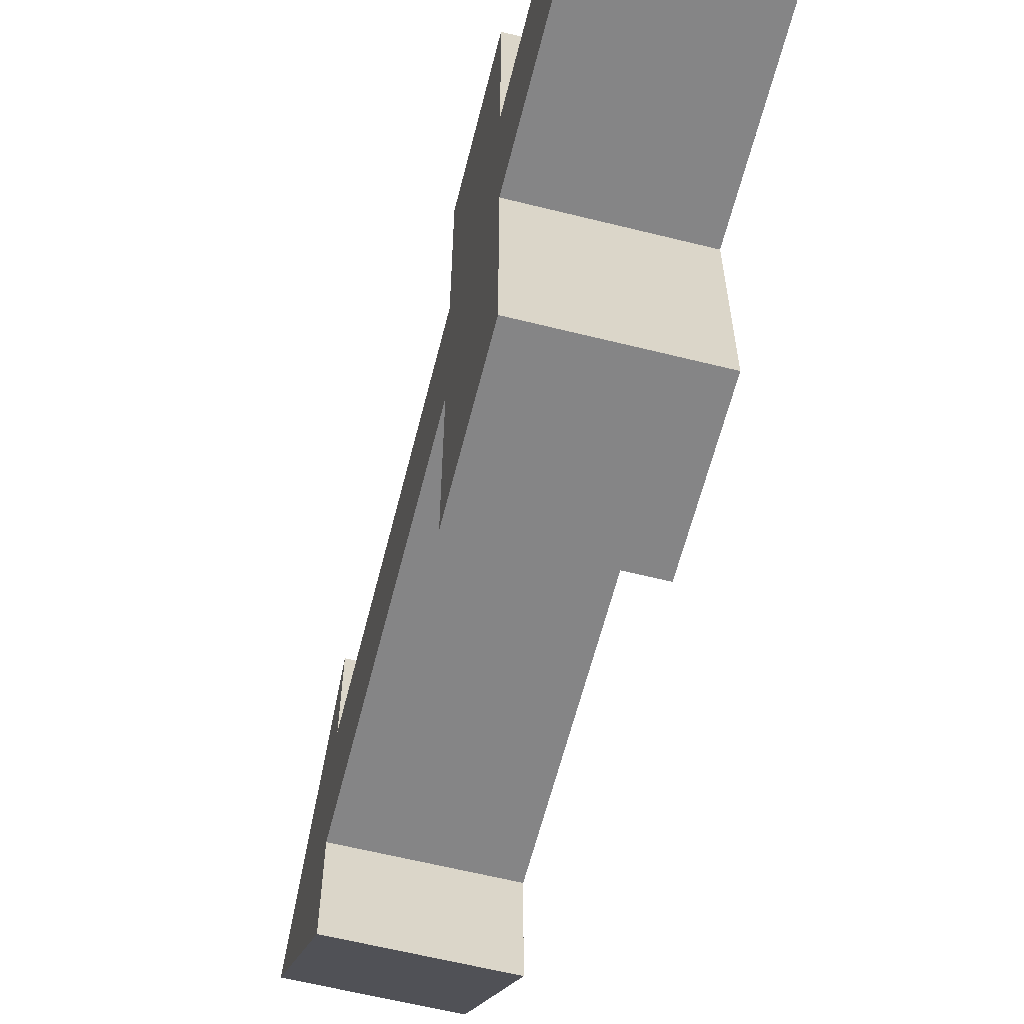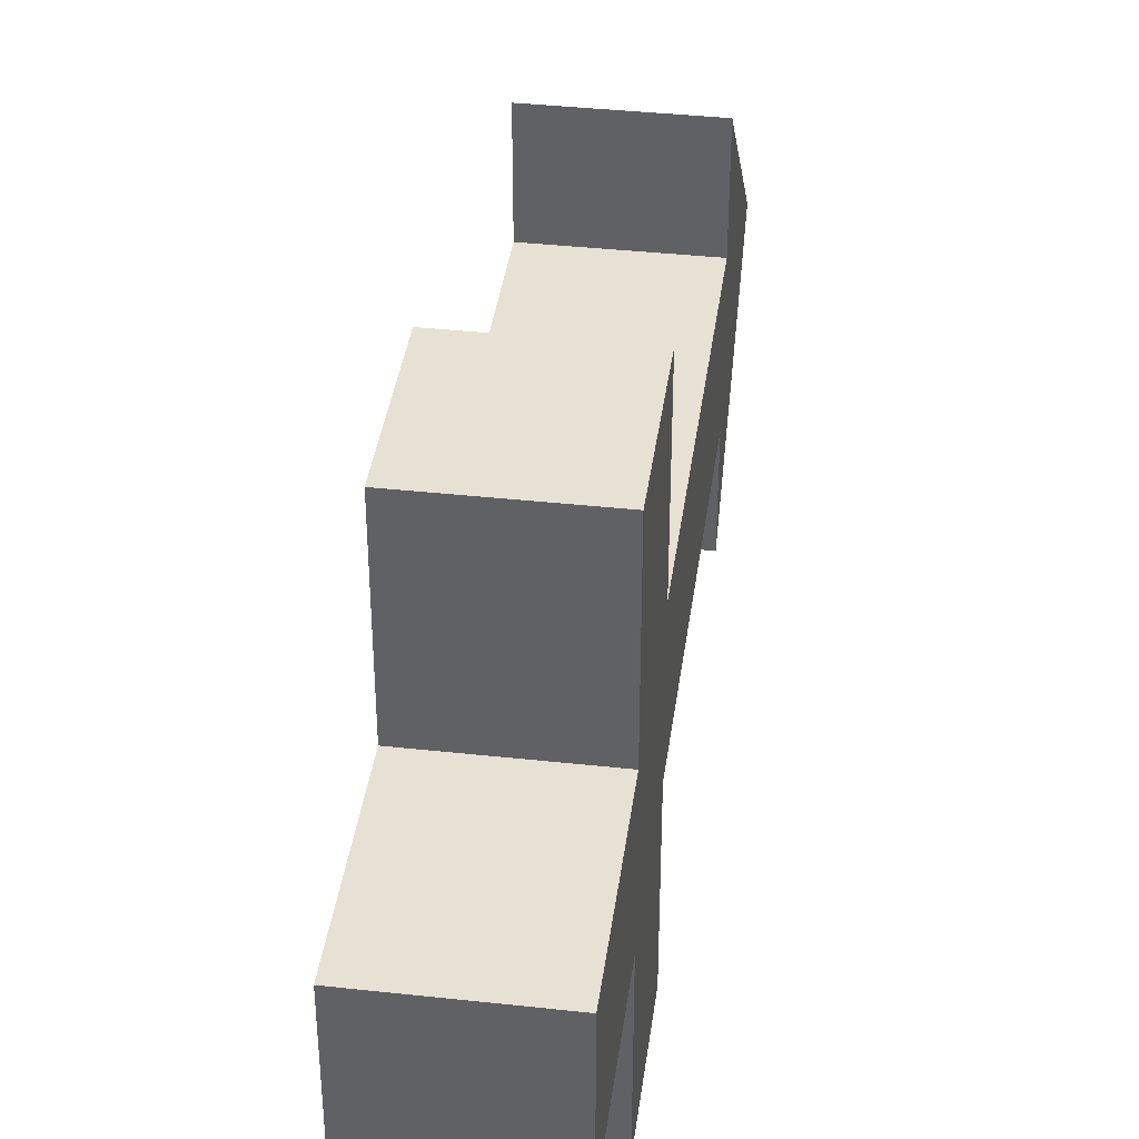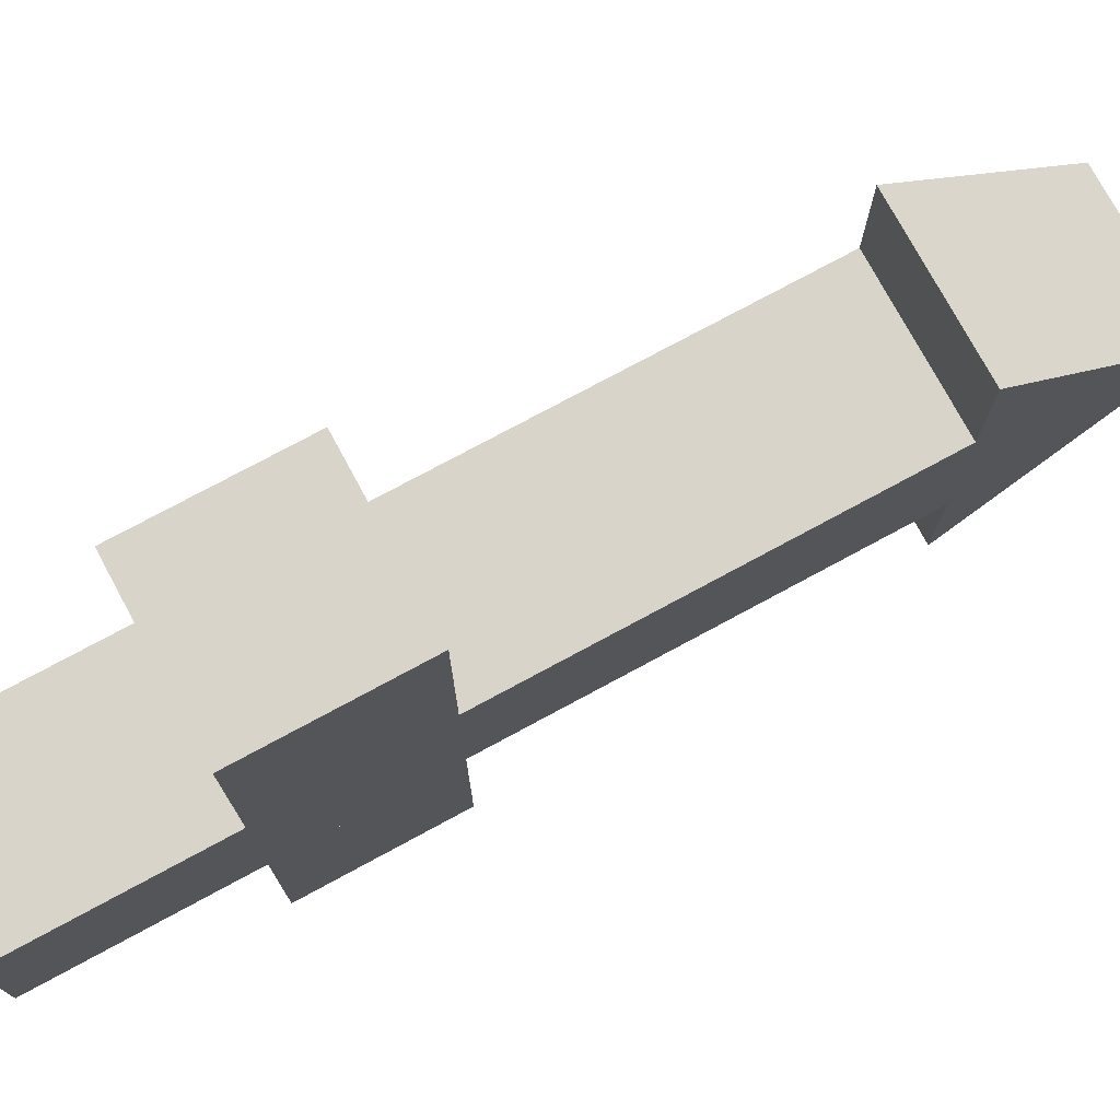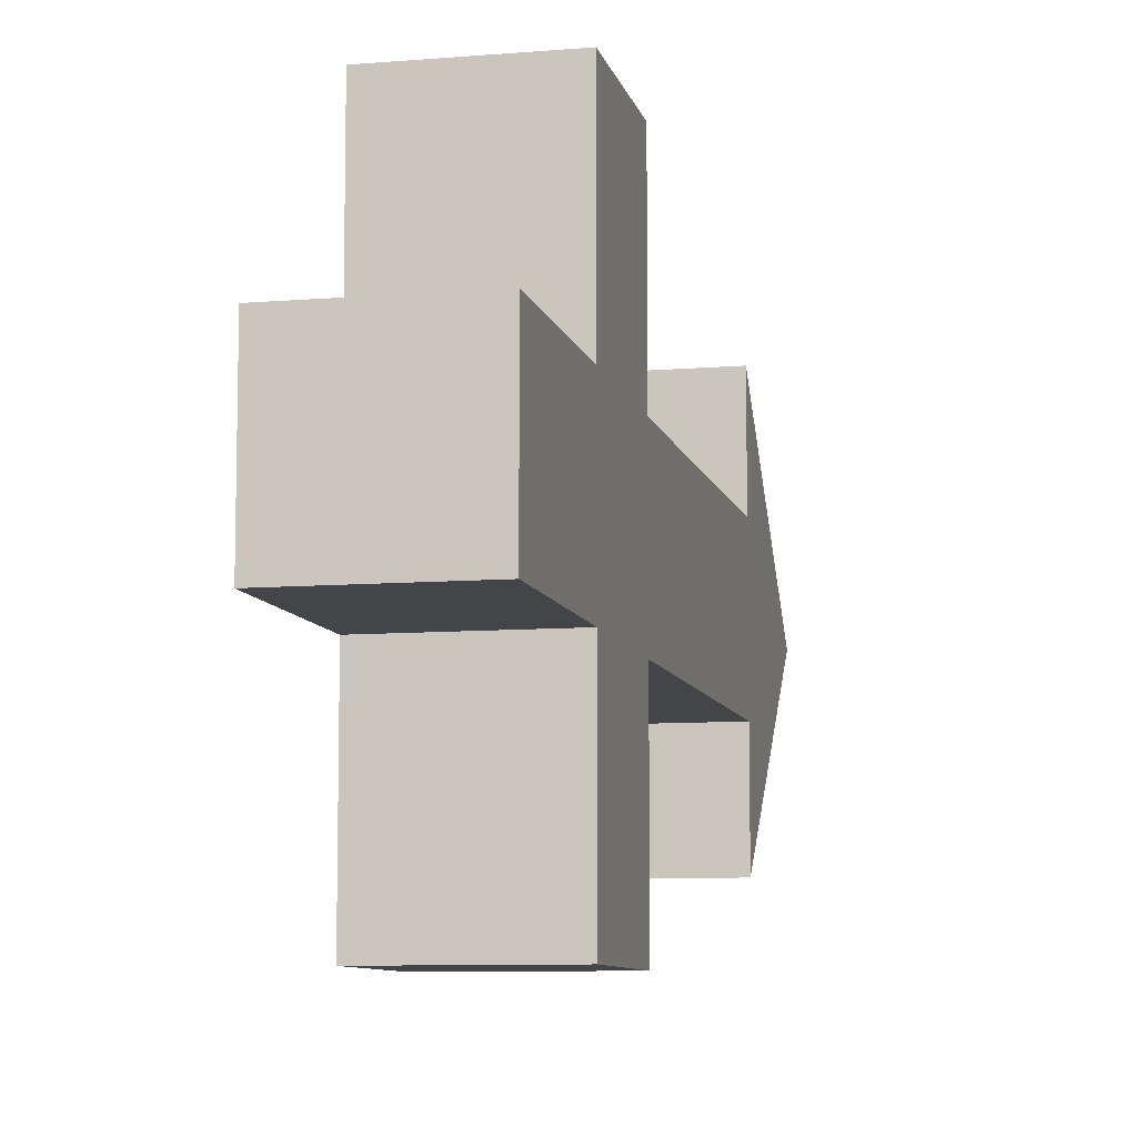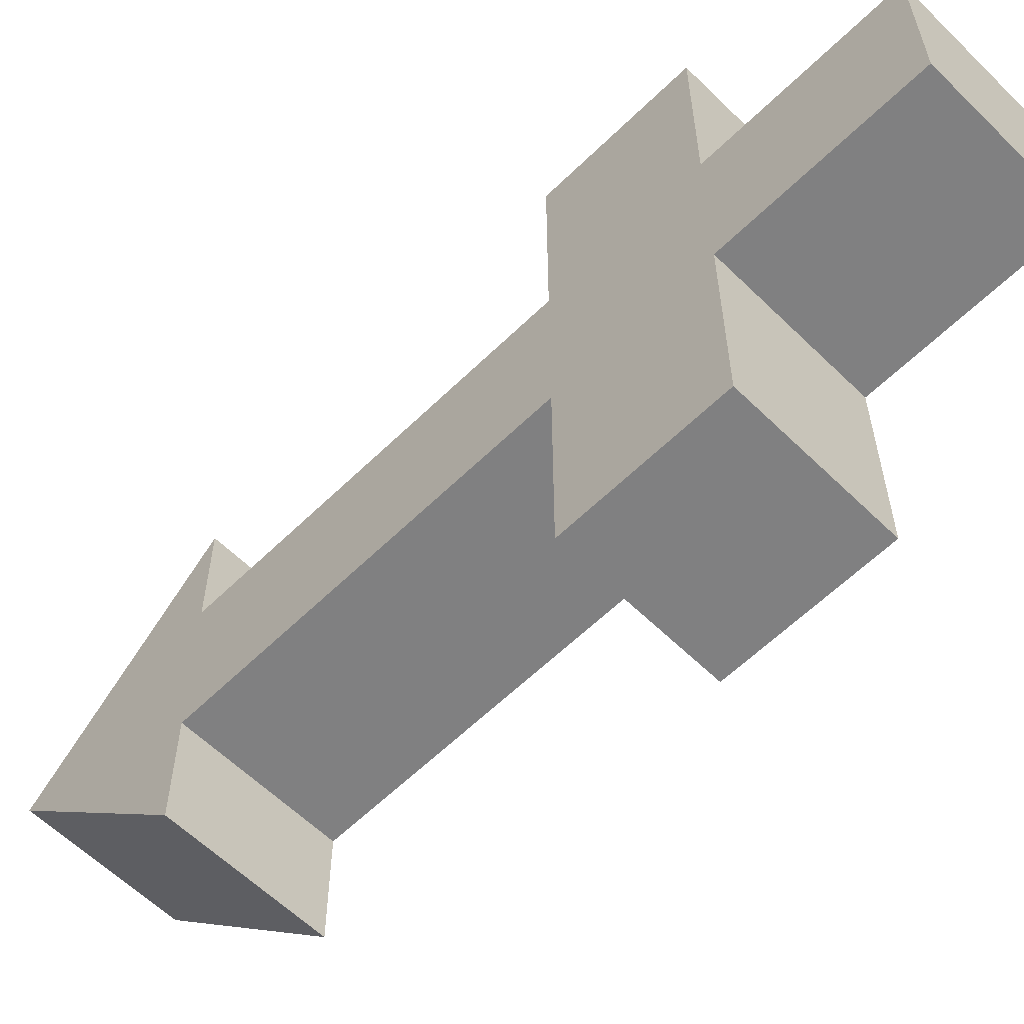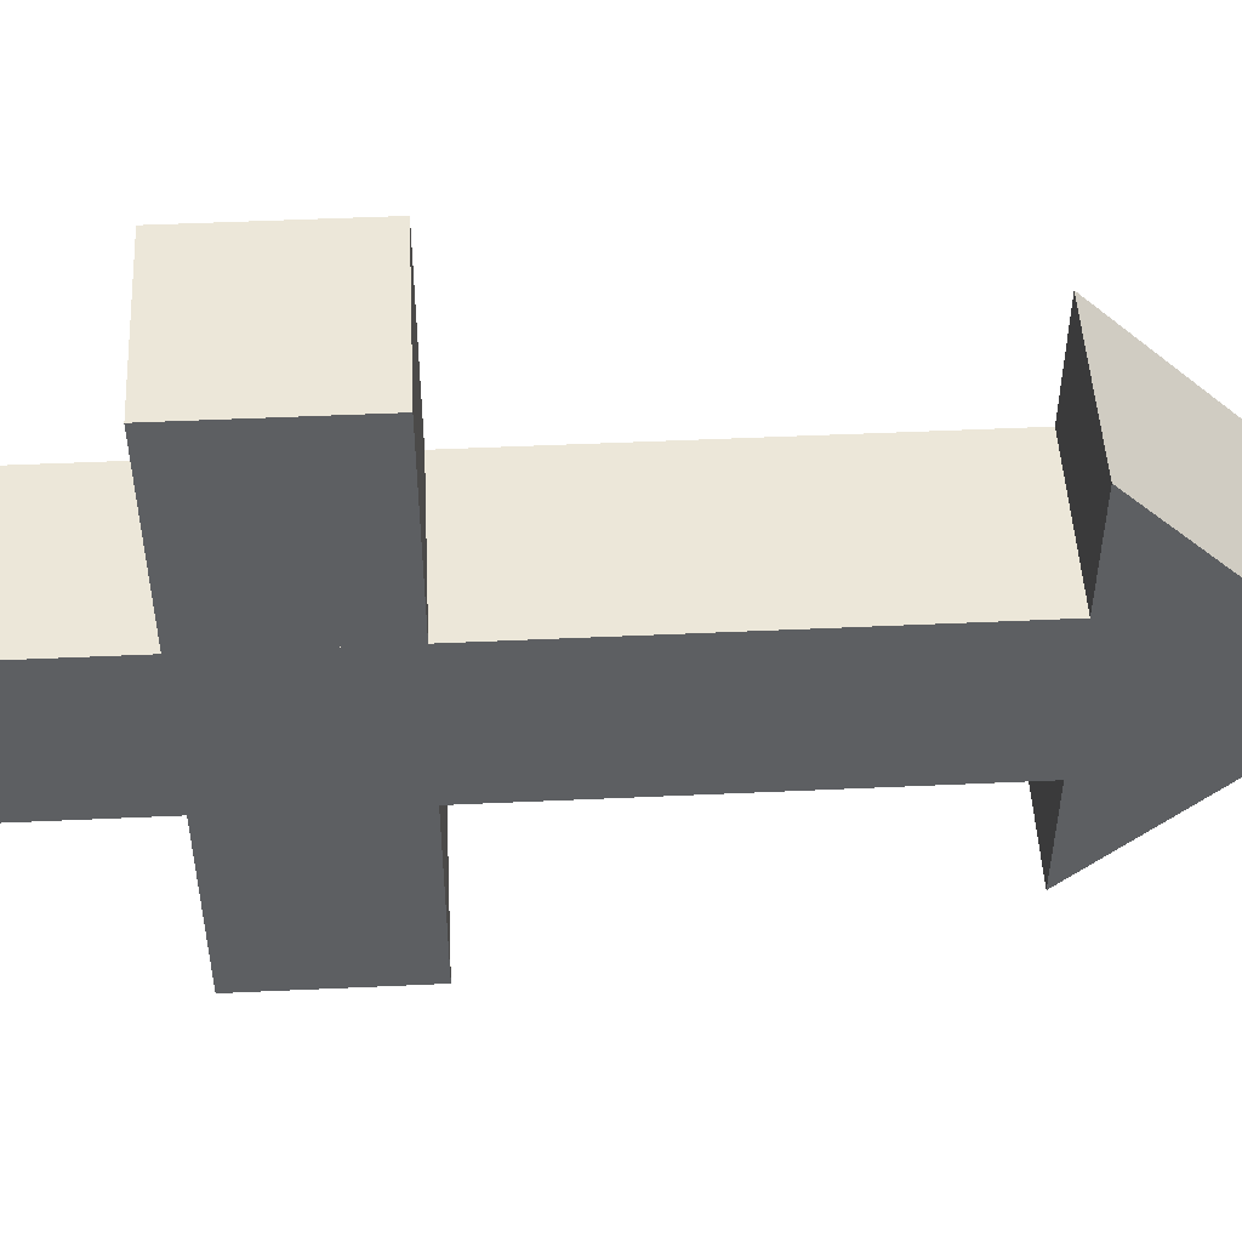
<metadata>
{"format":"obj","ext":"obj","renderer":"f3d","projection":"perspective","resolution":1024,"background":"white","views":[{"elev":-61.9,"azim":-14.2,"up":"+Y"},{"elev":39.4,"azim":7.7,"up":"+Y"},{"elev":75.7,"azim":61.6,"up":"+Y"},{"elev":-8.7,"azim":12.6,"up":"+Y"},{"elev":-60.0,"azim":-45.0,"up":"+Y"},{"elev":49.6,"azim":87.1,"up":"+Y"}]}
</metadata>
<code>
o STARTPOINT
v 0.1 0.1 1.25
v 0.1 -0.25 0.3
v 0.1 0 0.05
v 0.1 0.1 0.8
v 0.1 0.35 1
v -0.1 0.1 1
v -0.1 -0.1 0.8
v 0.1 -0.1 1
v -0.1 -0.35 0.8
v -0.1 0.1 1.25
v -0.1 -0.35 1
v -0.1 0.1 0.8
v -0.1 0.35 0.8
v 0.1 0.35 0.8
v -0.1 0.35 1
v 0.1 0.1 1
v 0.1 -0.1 0.8
v 0.1 -0.35 0.8
v -0.1 -0.1 1
v 0.1 -0.35 1
v -0.1 0 0.05
v -0.1 0.25 0.3
v -0.1 -0.1 1.25
v 0.1 -0.1 1.25
v 0.1 -0.1 0.3
v -0.1 -0.1 0.3
v -0.1 -0.25 0.3
v -0.1 0.1 0.3
v 0.1 0.1 0.3
v 0.1 0.25 0.3
f 14 16 4
f 4 13 14
f 9 19 7
f 18 7 17
f 28 1 29
f 25 23 26
f 19 9 11
f 17 20 18
f 15 12 6
f 12 15 13
f 13 4 12
f 16 14 5
f 13 5 14
f 15 16 5
f 5 13 15
f 16 15 6
f 20 17 8
f 18 11 9
f 7 18 9
f 19 20 8
f 20 19 11
f 11 18 20
f 24 10 23
f 10 26 23
f 10 24 1
f 24 29 1
f 23 25 24
f 29 24 25
f 1 28 10
f 26 10 28
f 3 25 2
f 26 28 21
f 3 27 21
f 25 3 29
f 22 3 21
f 28 22 21
f 25 27 2
f 27 3 2
f 27 25 26
f 26 21 27
f 3 22 30
f 28 30 22
f 30 28 29
f 29 3 30

</code>
